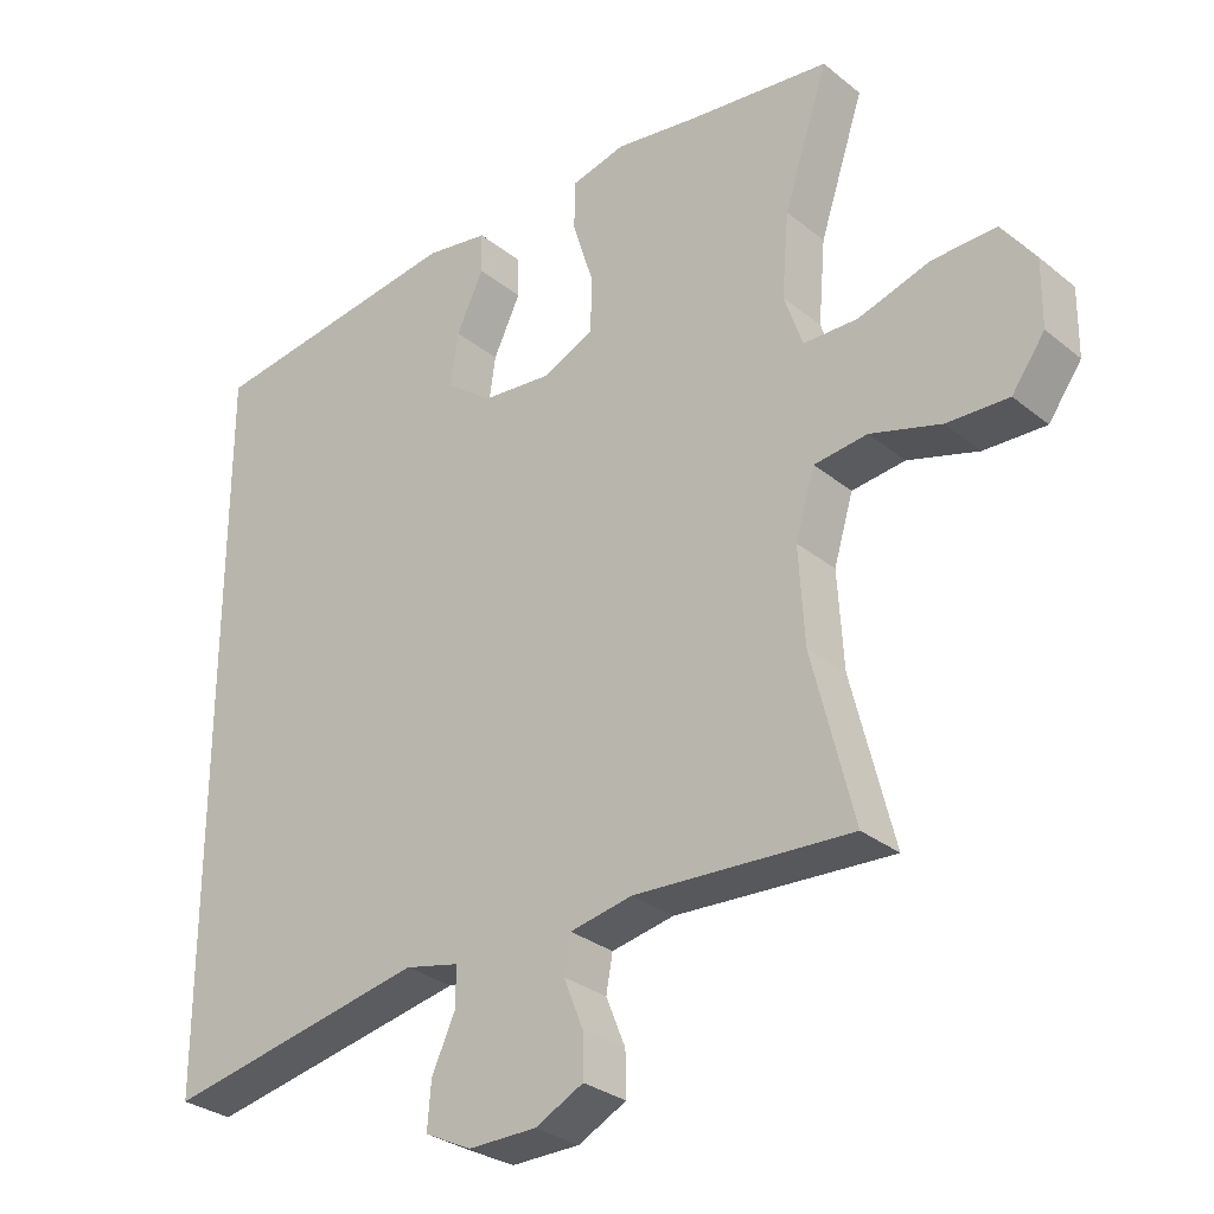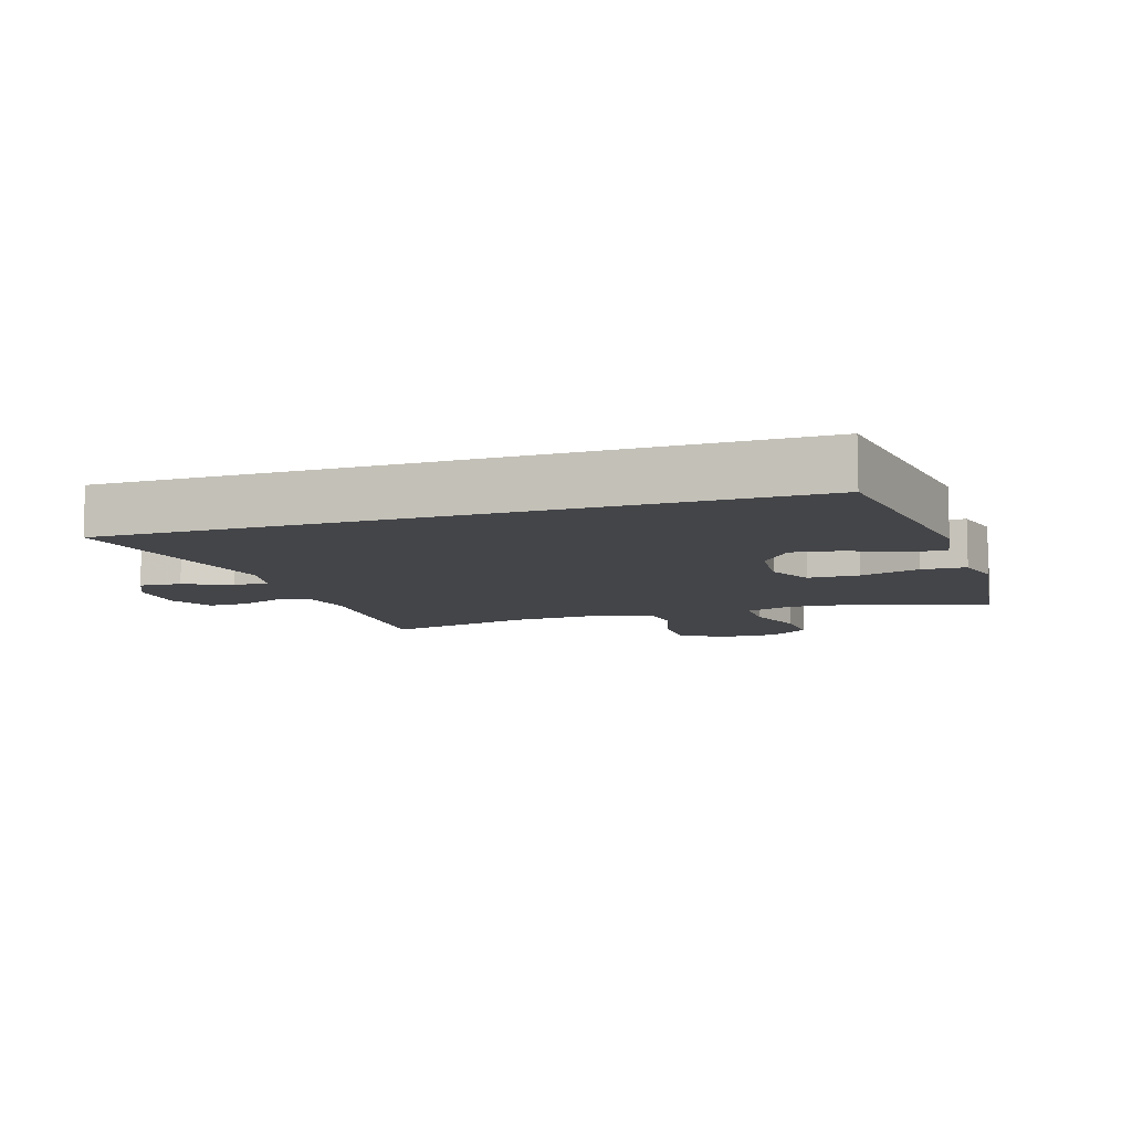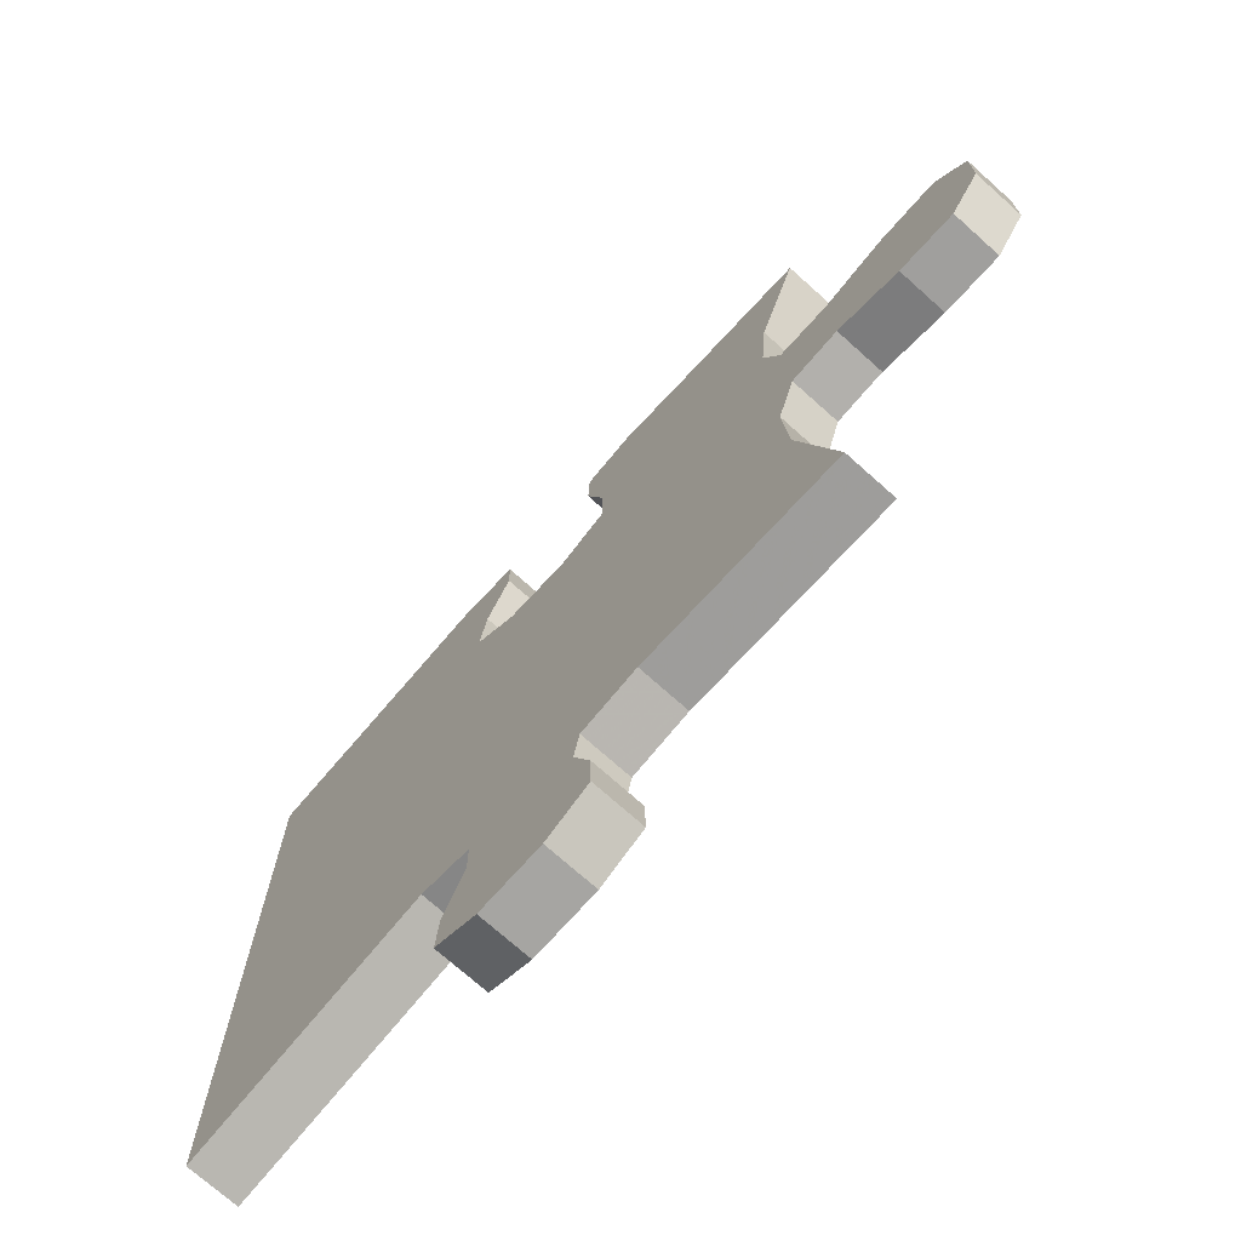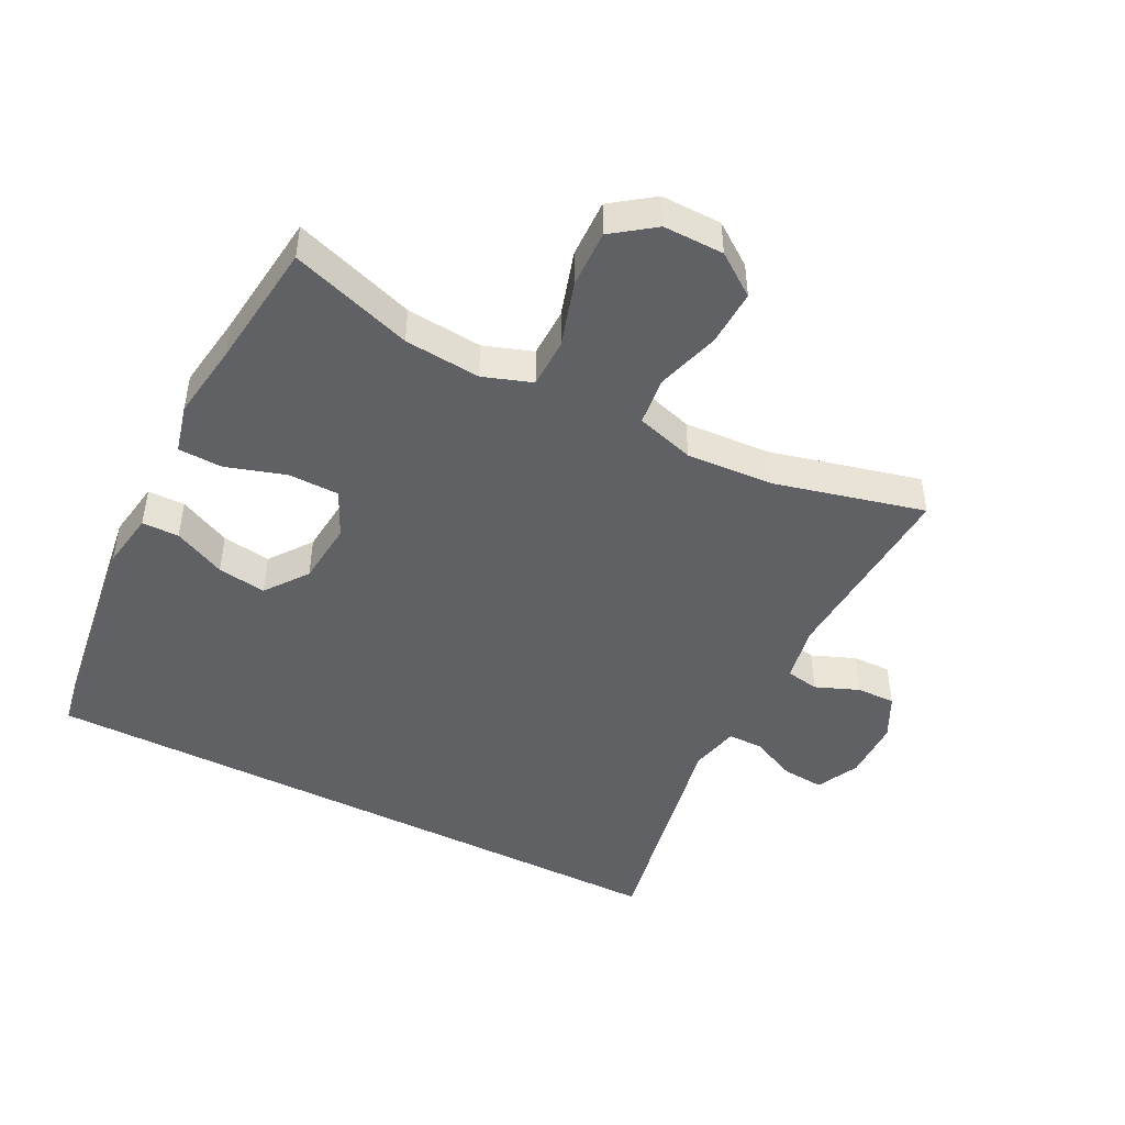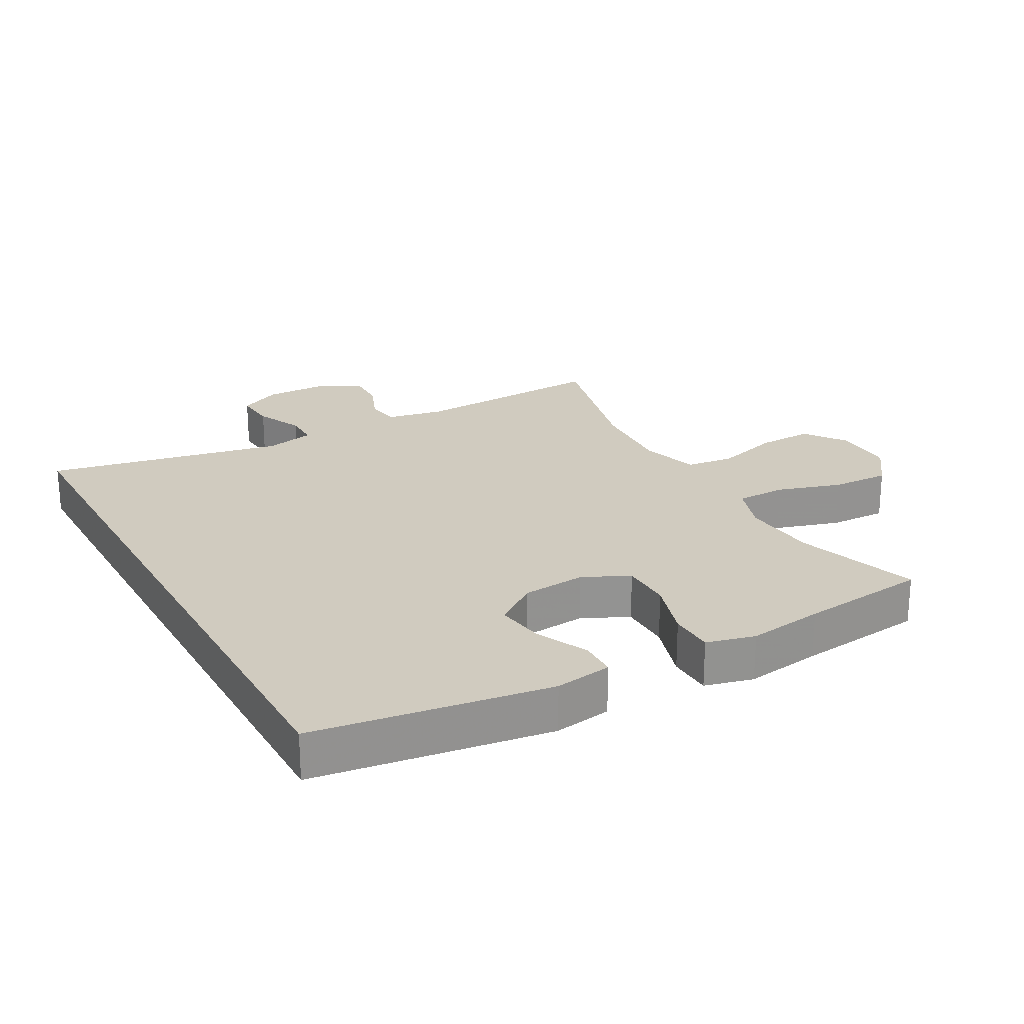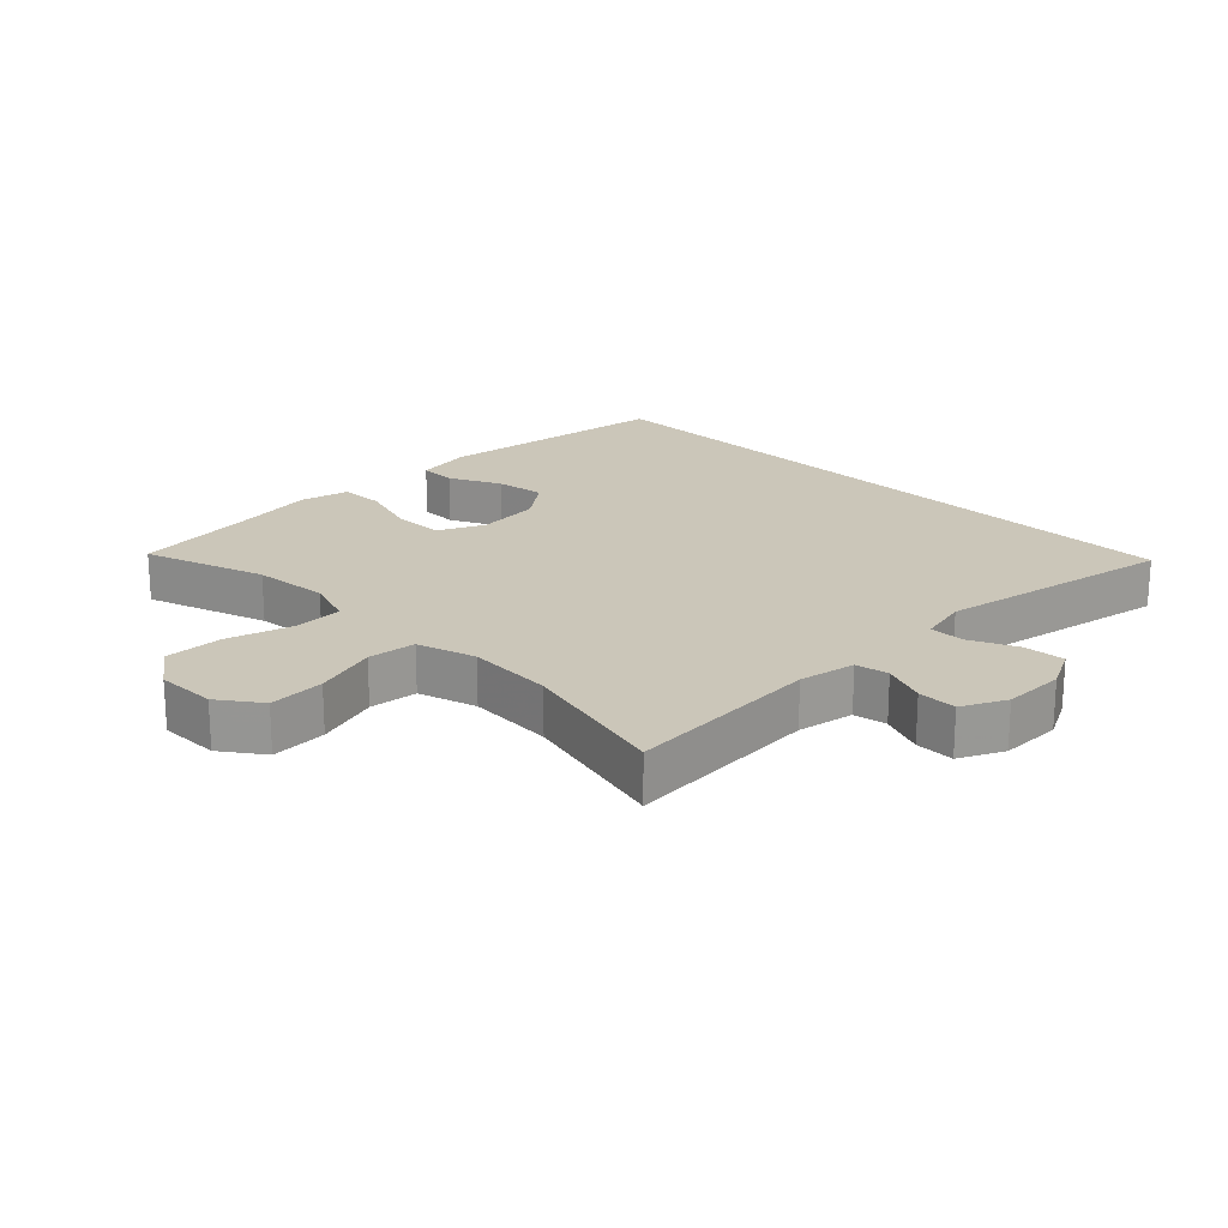
<metadata>
{"format":"obj","ext":"obj","renderer":"f3d","projection":"perspective","resolution":1024,"background":"white","views":[{"elev":-29.9,"azim":40.6,"up":"+Z"},{"elev":-9.0,"azim":-72.0,"up":"+Y"},{"elev":-73.1,"azim":48.2,"up":"+Z"},{"elev":-46.4,"azim":62.9,"up":"+Y"},{"elev":23.7,"azim":-29.0,"up":"+Y"},{"elev":20.8,"azim":134.8,"up":"+Y"}]}
</metadata>
<code>
v 0.5 0.07 -0.5
v 0.198 0.07 -0.483
v 0.111 0.07 -0.5
v 0.102 0.07 -0.551
v 0.129 0.07 -0.618
v 0.13 0.07 -0.678
v 0.063 0.07 -0.712
v -0.032 0.07 -0.713
v -0.097 0.07 -0.681
v -0.092 0.07 -0.617
v -0.059 0.07 -0.545
v -0.059 0.07 -0.491
v -0.135 0.07 -0.474
v -0.5 0.07 -0.546
v -0.5 0.07 0.48
v -0.137 0.07 0.532
v -0.049 0.07 0.518
v -0.048 0.07 0.461
v -0.086 0.07 0.381
v -0.097 0.07 0.306
v -0.032 0.07 0.258
v 0.066 0.07 0.249
v 0.137 0.07 0.283
v 0.138 0.07 0.361
v 0.109 0.07 0.453
v 0.111 0.07 0.521
v 0.186 0.07 0.54
v 0.303 0.07 0.523
v 0.5 0.07 0.5
v 0.438 0.07 0.312
v 0.428 0.07 0.195
v 0.454 0.07 0.12
v 0.53 0.07 0.119
v 0.63 0.07 0.15
v 0.719 0.07 0.153
v 0.766 0.07 0.089
v 0.765 0.07 -0.004
v 0.719 0.07 -0.068
v 0.633 0.07 -0.065
v 0.535 0.07 -0.036
v 0.461 0.07 -0.045
v 0.434 0.07 -0.135
v 0.442 0.07 -0.268
v 0.5 0 -0.5
v 0.198 0 -0.483
v 0.111 0 -0.5
v 0.102 0 -0.551
v 0.129 0 -0.618
v 0.13 0 -0.678
v 0.063 0 -0.712
v -0.032 0 -0.713
v -0.097 0 -0.681
v -0.092 0 -0.617
v -0.059 0 -0.545
v -0.059 0 -0.491
v -0.135 0 -0.474
v -0.5 0 -0.546
v -0.5 0 0.48
v -0.137 0 0.532
v -0.049 0 0.518
v -0.048 0 0.461
v -0.086 0 0.381
v -0.097 0 0.306
v -0.032 0 0.258
v 0.066 0 0.249
v 0.137 0 0.283
v 0.138 0 0.361
v 0.109 0 0.453
v 0.111 0 0.521
v 0.186 0 0.54
v 0.303 0 0.523
v 0.5 0 0.5
v 0.438 0 0.312
v 0.428 0 0.195
v 0.454 0 0.12
v 0.53 0 0.119
v 0.63 0 0.15
v 0.719 0 0.153
v 0.766 0 0.089
v 0.765 0 -0.004
v 0.719 0 -0.068
v 0.633 0 -0.065
v 0.535 0 -0.036
v 0.461 0 -0.045
v 0.434 0 -0.135
v 0.442 0 -0.268
f 38 39 40
f 37 38 40
f 36 37 40
f 35 36 40
f 34 35 40
f 33 34 40
f 32 33 40 41
f 31 32 41 42
f 28 29 30
f 28 30 31
f 27 28 31
f 26 27 31
f 25 26 31
f 24 25 31
f 23 24 31 42
f 17 18 19
f 16 17 19
f 15 16 19
f 15 19 20
f 15 20 21
f 14 15 21
f 13 14 21
f 9 10 11
f 8 9 11
f 7 8 11
f 6 7 11
f 5 6 11
f 4 5 11
f 3 4 11 12
f 13 21 22
f 12 13 22
f 3 12 22
f 2 3 22
f 23 42 43
f 22 23 43
f 2 22 43
f 1 2 43
f 83 82 81
f 83 81 80
f 83 80 79
f 83 79 78
f 83 78 77
f 83 77 76
f 84 83 76 75
f 85 84 75 74
f 73 72 71
f 74 73 71
f 74 71 70
f 74 70 69
f 74 69 68
f 74 68 67
f 85 74 67 66
f 62 61 60
f 62 60 59
f 62 59 58
f 63 62 58
f 64 63 58
f 64 58 57
f 64 57 56
f 54 53 52
f 54 52 51
f 54 51 50
f 54 50 49
f 54 49 48
f 54 48 47
f 55 54 47 46
f 65 64 56
f 65 56 55
f 65 55 46
f 65 46 45
f 86 85 66
f 86 66 65
f 86 65 45
f 86 45 44
f 1 44 45 2
f 2 45 46 3
f 3 46 47 4
f 4 47 48 5
f 5 48 49 6
f 6 49 50 7
f 7 50 51 8
f 8 51 52 9
f 9 52 53 10
f 10 53 54 11
f 11 54 55 12
f 12 55 56 13
f 13 56 57 14
f 14 57 58 15
f 15 58 59 16
f 16 59 60 17
f 17 60 61 18
f 18 61 62 19
f 19 62 63 20
f 20 63 64 21
f 21 64 65 22
f 22 65 66 23
f 23 66 67 24
f 24 67 68 25
f 25 68 69 26
f 26 69 70 27
f 27 70 71 28
f 28 71 72 29
f 29 72 73 30
f 30 73 74 31
f 31 74 75 32
f 32 75 76 33
f 33 76 77 34
f 34 77 78 35
f 35 78 79 36
f 36 79 80 37
f 37 80 81 38
f 38 81 82 39
f 39 82 83 40
f 40 83 84 41
f 41 84 85 42
f 42 85 86 43
f 43 86 44 1

</code>
